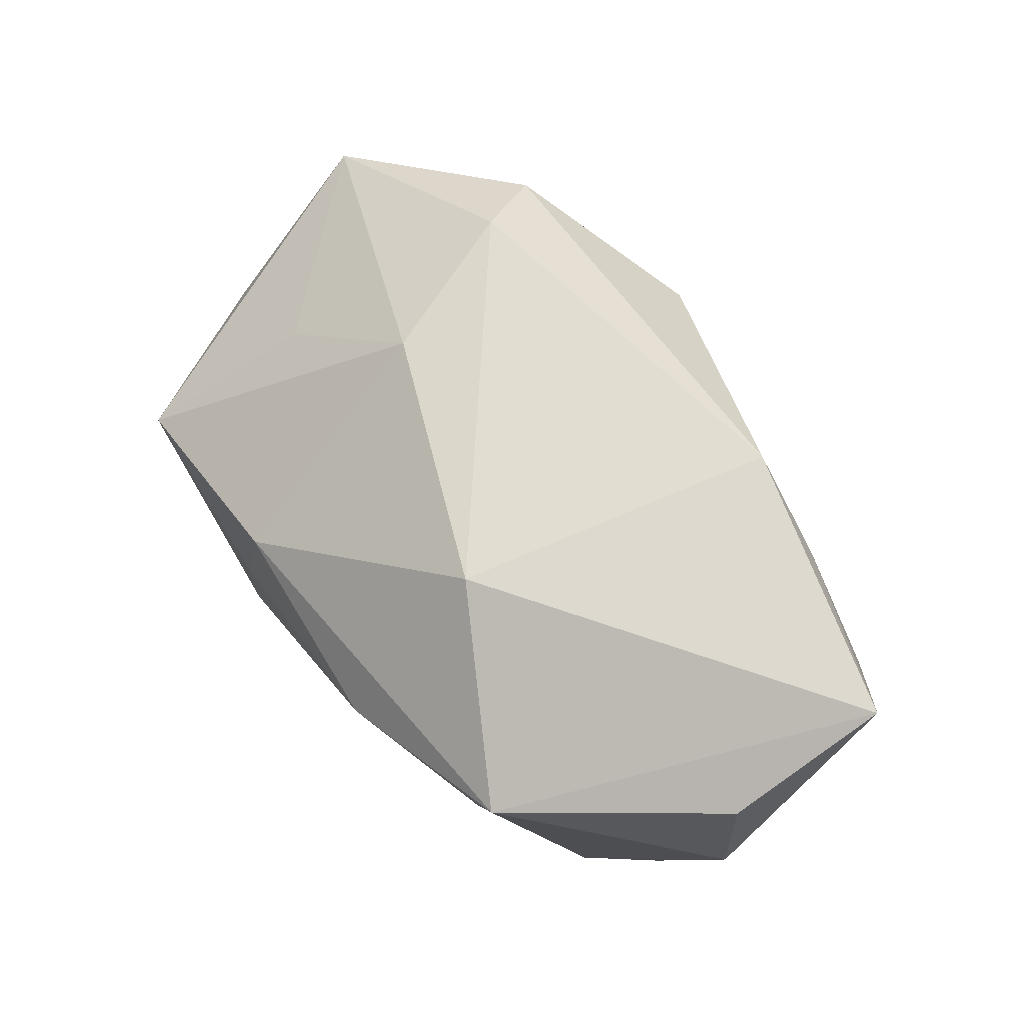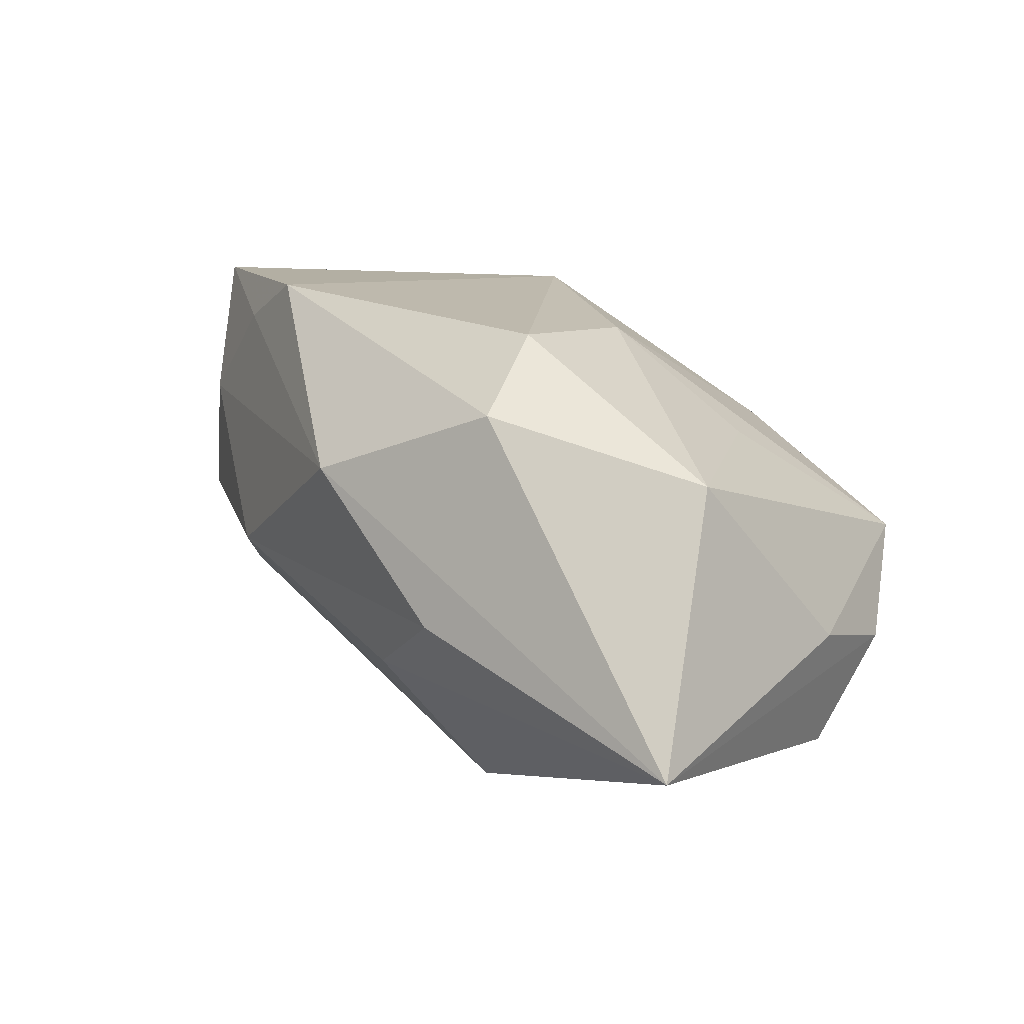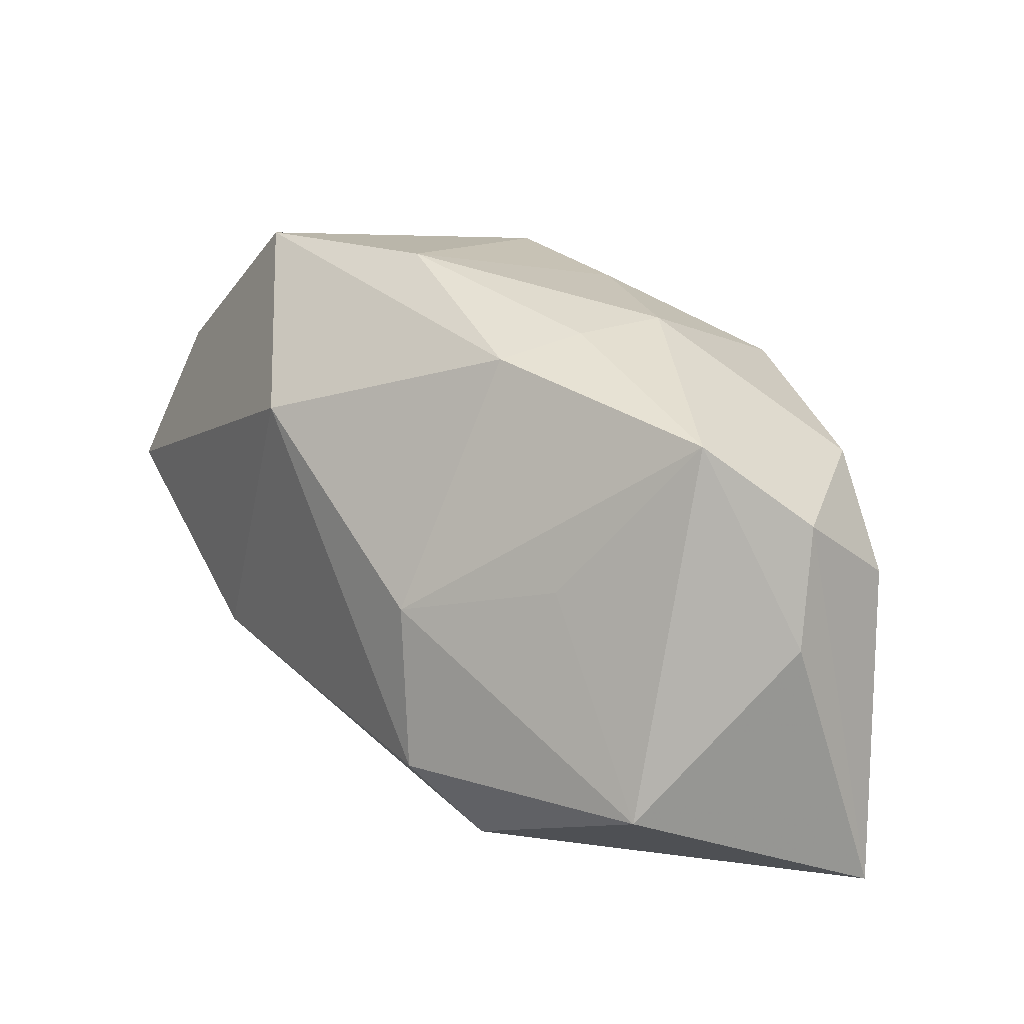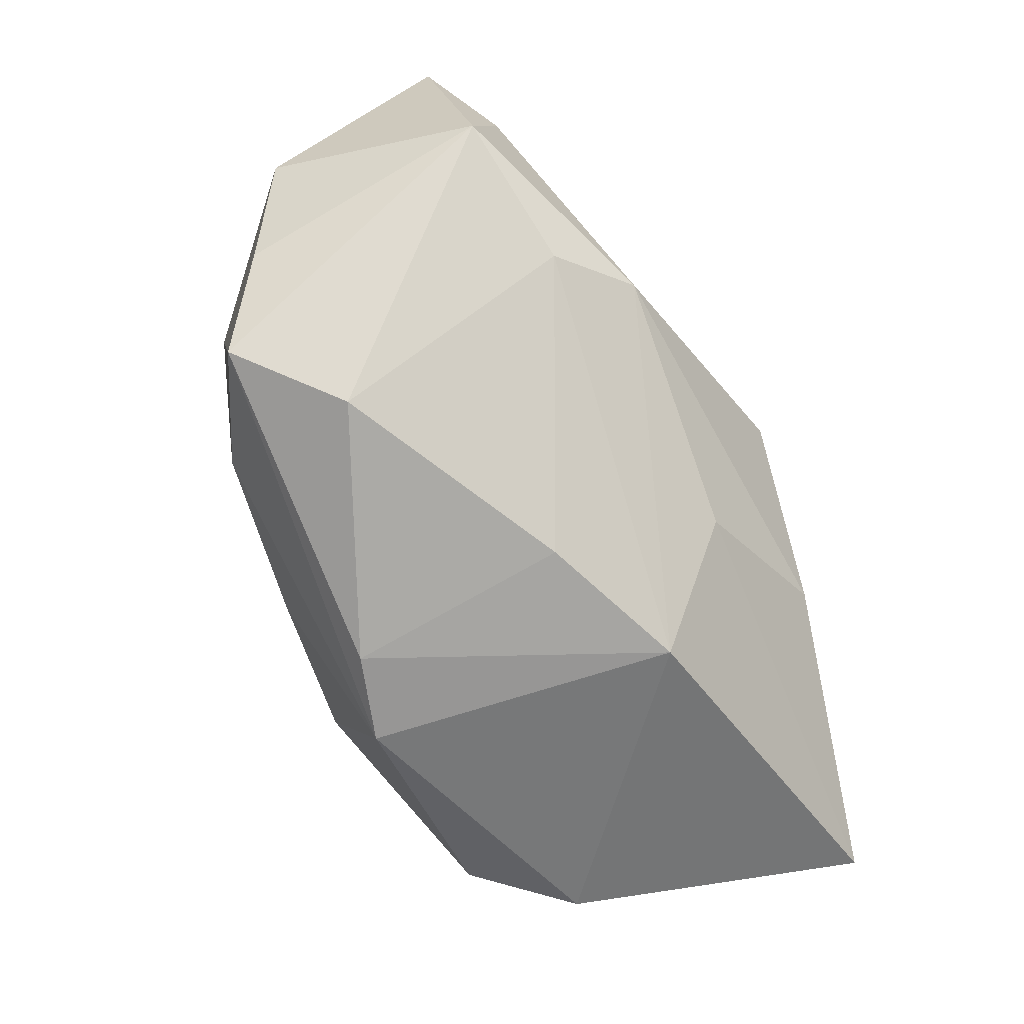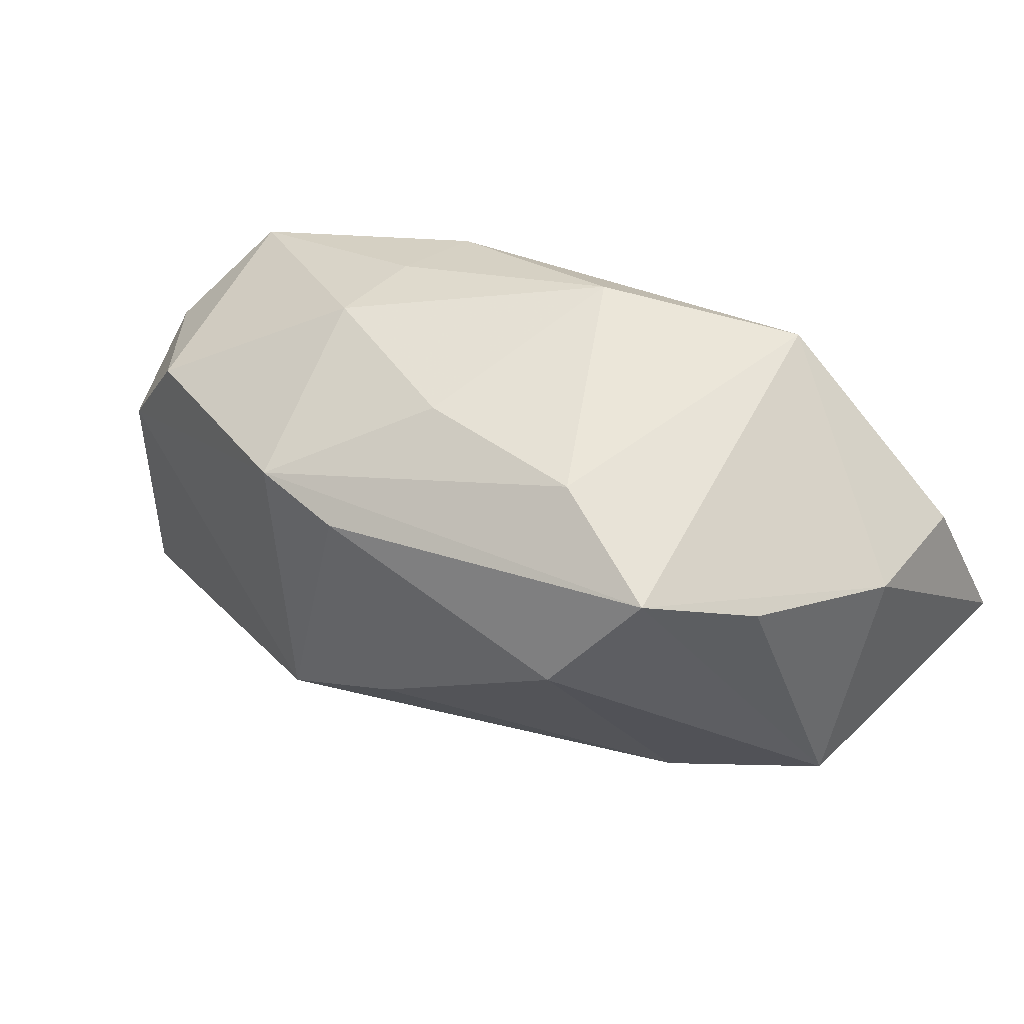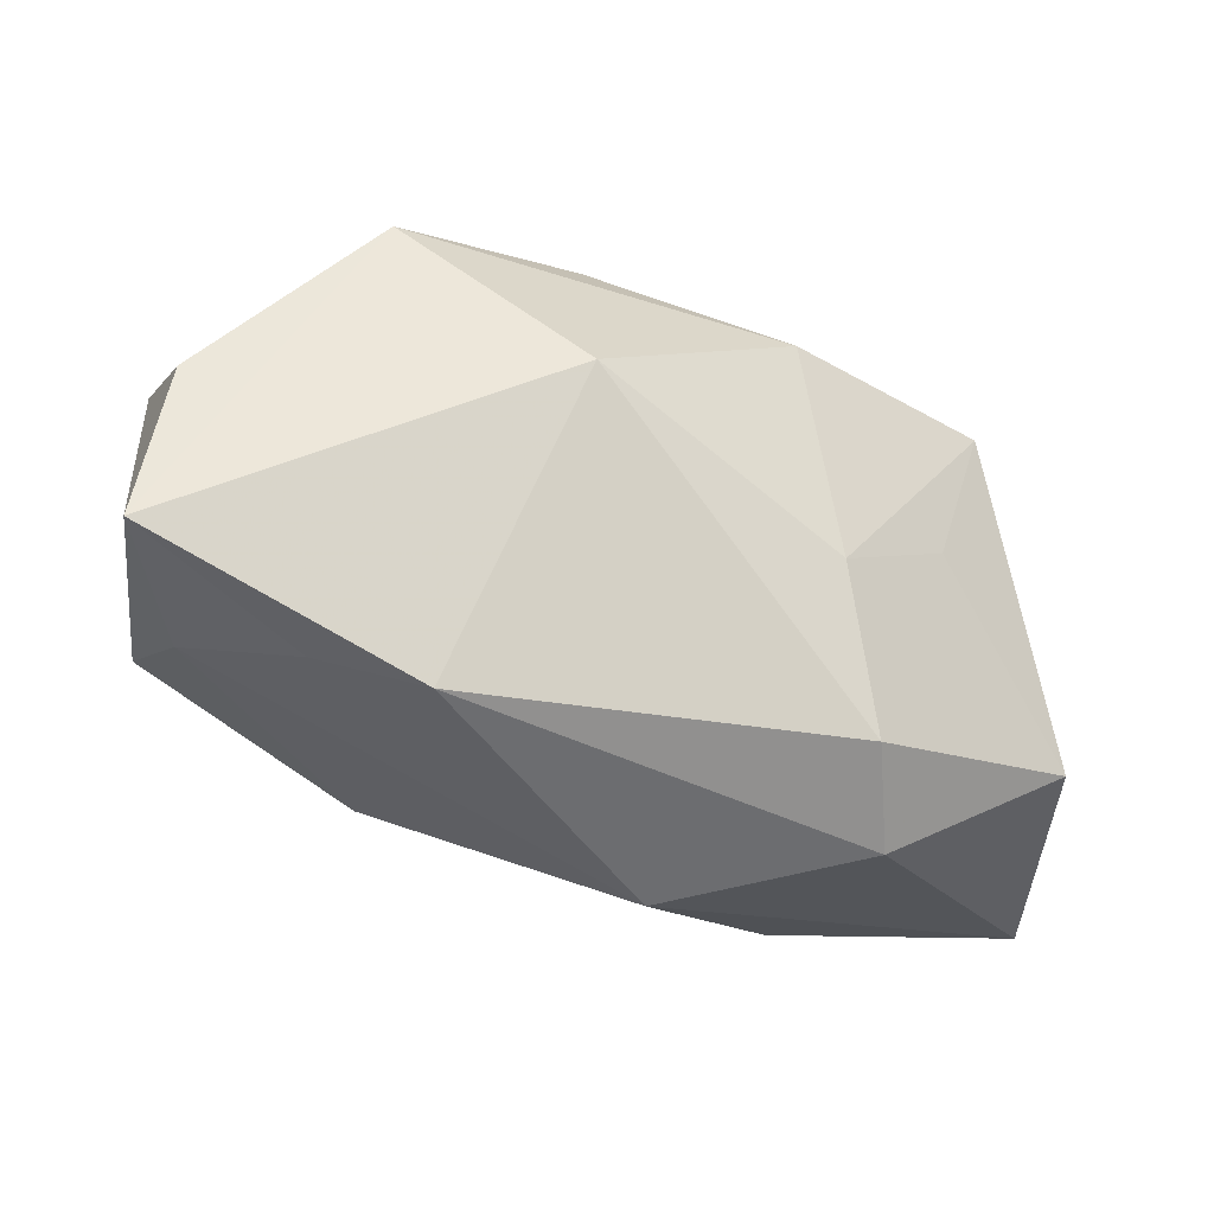
<metadata>
{"format":"obj","ext":"obj","renderer":"f3d","projection":"perspective","resolution":1024,"background":"white","views":[{"elev":71.8,"azim":-137.7,"up":"+Z"},{"elev":11.1,"azim":43.8,"up":"+Z"},{"elev":21.4,"azim":59.9,"up":"+Y"},{"elev":-68.6,"azim":-74.5,"up":"+Z"},{"elev":46.3,"azim":-138.5,"up":"+Y"},{"elev":-15.9,"azim":-13.4,"up":"+Y"}]}
</metadata>
<code>
v -0.02774 0.01868 -0.0151
v 0.01587 -0.01528 0.01976
v 0.01405 -0.02638 -0.005031
v 0.03992 -0.02458 -0.01373
v 0.02887 0.01229 -0.01731
v 0.03853 -0.0007809 -0.006105
v 0.00937 0.01555 -0.02284
v 0.03566 -0.01468 0.008603
v -0.02179 0.008887 -0.0199
v 0.001114 0.01452 -0.02295
v 0.01347 0.02065 0.008822
v -0.04096 -0.002446 0.02203
v 0.03655 0.009446 -0.008304
v -0.003867 -0.005205 -0.02199
v 0.01413 0.02201 0.001003
v -0.02127 0.02528 0.01443
v -0.001089 0.02211 -0.01157
v 0.02515 0.003107 0.01008
v -0.006639 0.01256 0.02203
v 0.008122 -0.0128 -0.02278
v -0.004632 0.02591 0.007434
v -0.03899 0.01281 0.00499
v 0.01405 0.02224 -0.007307
v -0.01857 -0.0137 0.02203
v 0.0006773 -0.02638 0.007414
v -0.03384 0.01522 -0.006937
v -0.03748 0.01122 0.01682
v 0.001369 -0.01974 -0.01164
v -0.01644 0.02252 -0.01147
v 0.03238 0.01684 0.0004045
v -0.0207 -0.01784 -0.003314
v -0.03892 -0.007084 -0.00106
v 0.01368 -0.0008594 0.01917
v -0.03634 -0.008584 0.009871
v 0.01812 -0.02271 0.01356
v -0.02728 -0.01095 0.01822
v 0.03502 0.002967 -0.01715
v -0.02646 -0.01146 -0.007203
f 16 12 19
f 22 16 1
f 22 32 12
f 25 4 35
f 35 4 8
f 8 2 35
f 25 31 3
f 3 4 25
f 19 12 24
f 24 2 19
f 12 36 24
f 24 35 2
f 24 36 25
f 25 35 24
f 19 2 33
f 33 2 8
f 34 36 12
f 12 32 34
f 34 32 31
f 34 31 25
f 25 36 34
f 9 32 1
f 12 16 27
f 27 22 12
f 16 22 27
f 1 32 26
f 26 22 1
f 32 22 26
f 1 16 29
f 16 21 29
f 28 31 20
f 28 3 31
f 20 4 28
f 4 3 28
f 37 4 20
f 20 14 10
f 14 9 10
f 10 9 1
f 38 9 14
f 32 9 38
f 31 32 38
f 20 31 38
f 38 14 20
f 5 23 30
f 5 37 7
f 7 23 5
f 7 37 20
f 20 10 7
f 1 29 7
f 7 10 1
f 17 29 21
f 21 23 17
f 17 7 29
f 23 7 17
f 13 37 5
f 5 30 13
f 4 37 13
f 18 33 8
f 8 30 18
f 18 30 33
f 19 33 11
f 33 30 11
f 11 16 19
f 11 21 16
f 15 23 21
f 15 30 23
f 21 11 15
f 15 11 30
f 6 30 8
f 6 13 30
f 8 4 6
f 4 13 6

</code>
